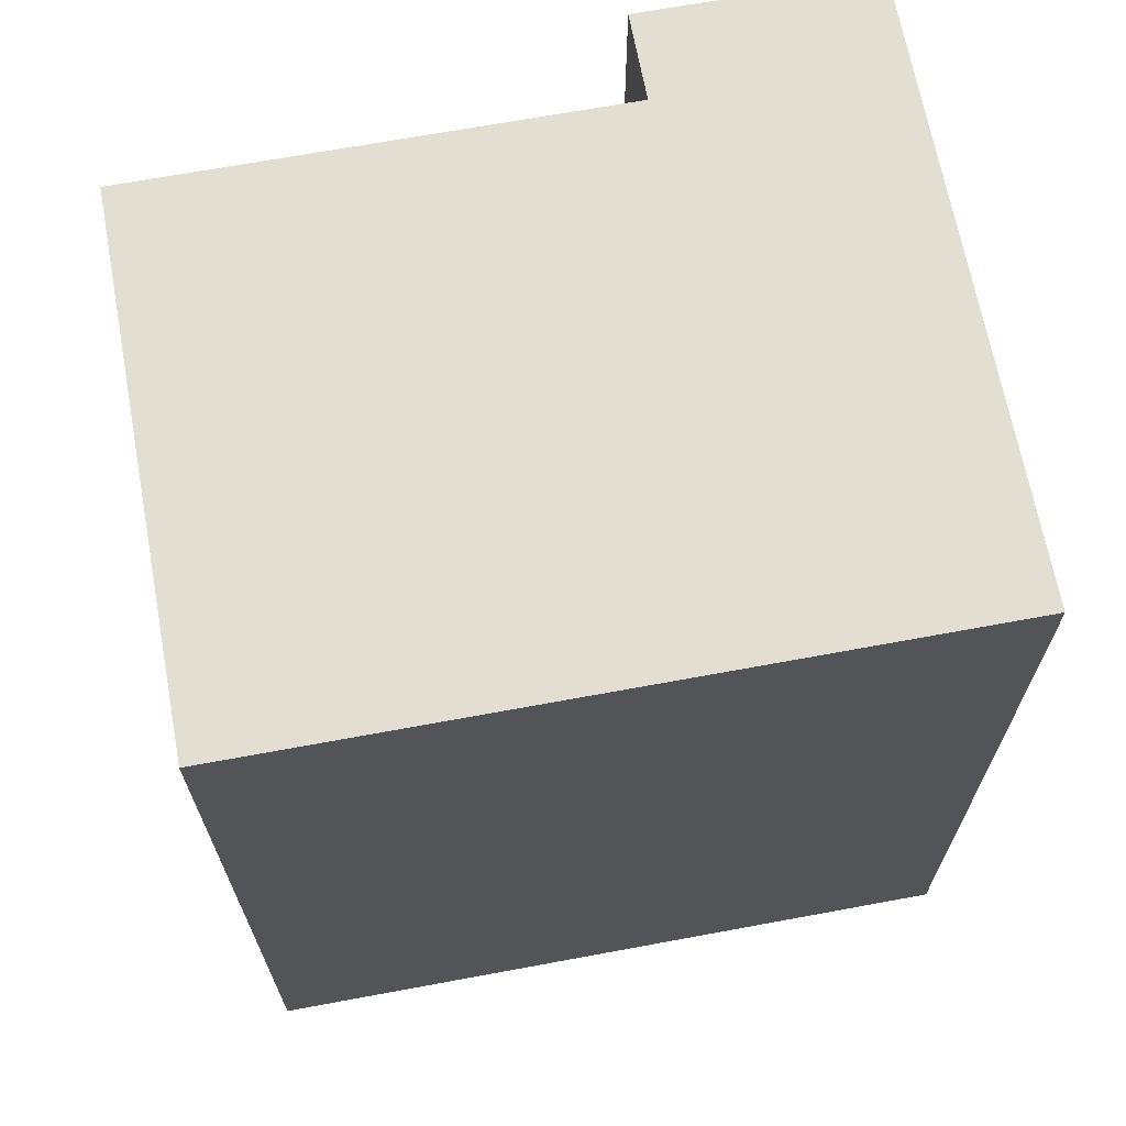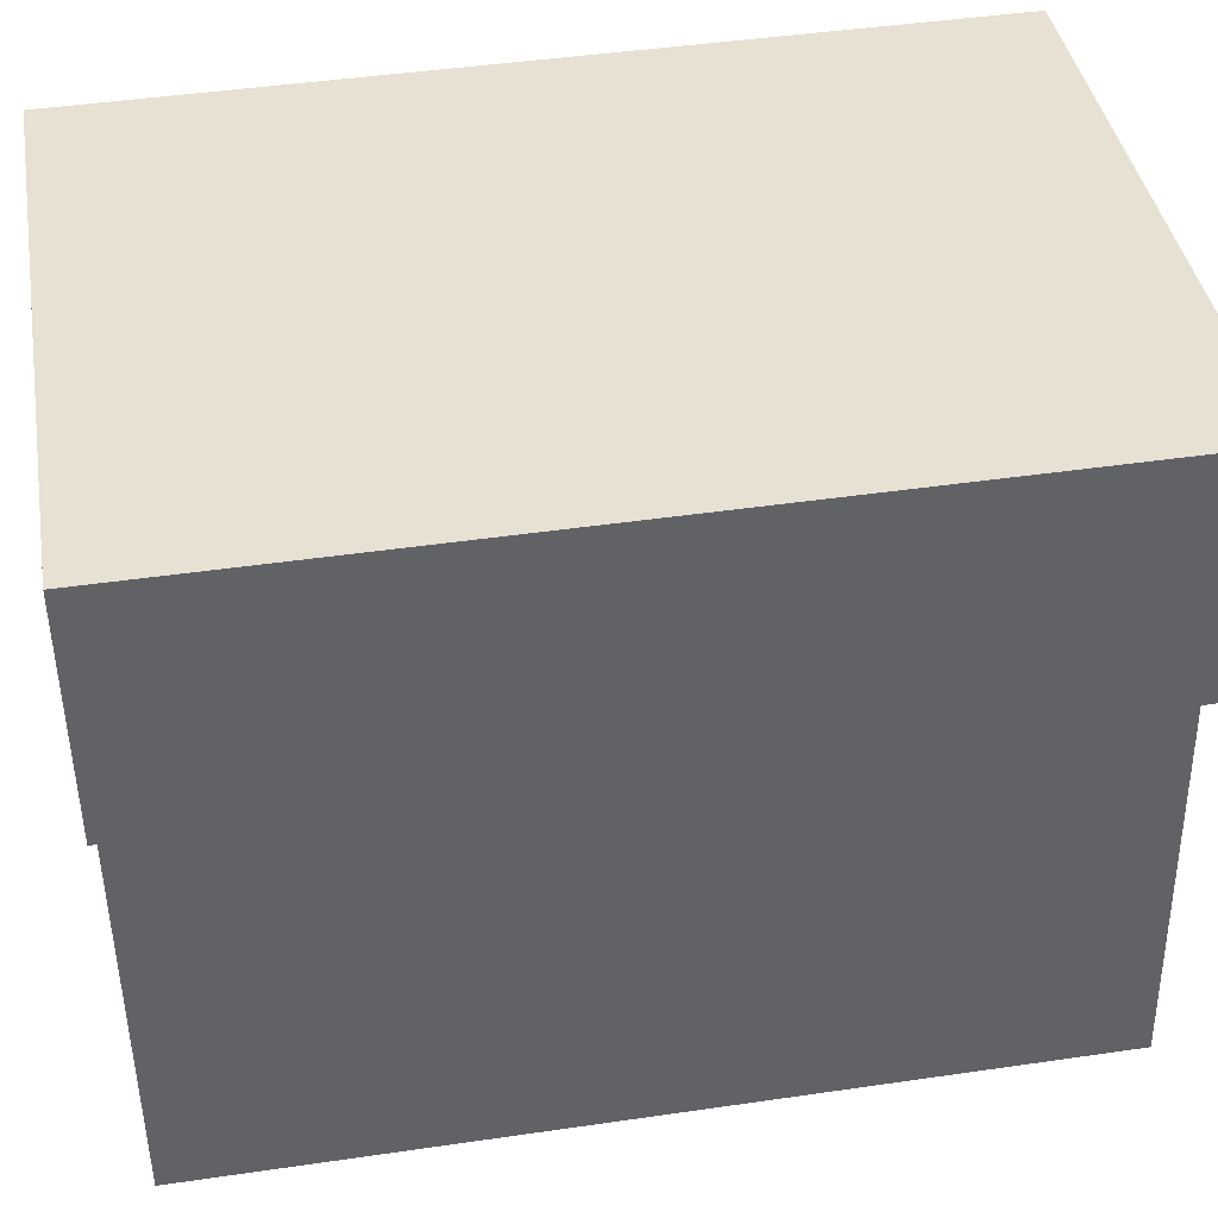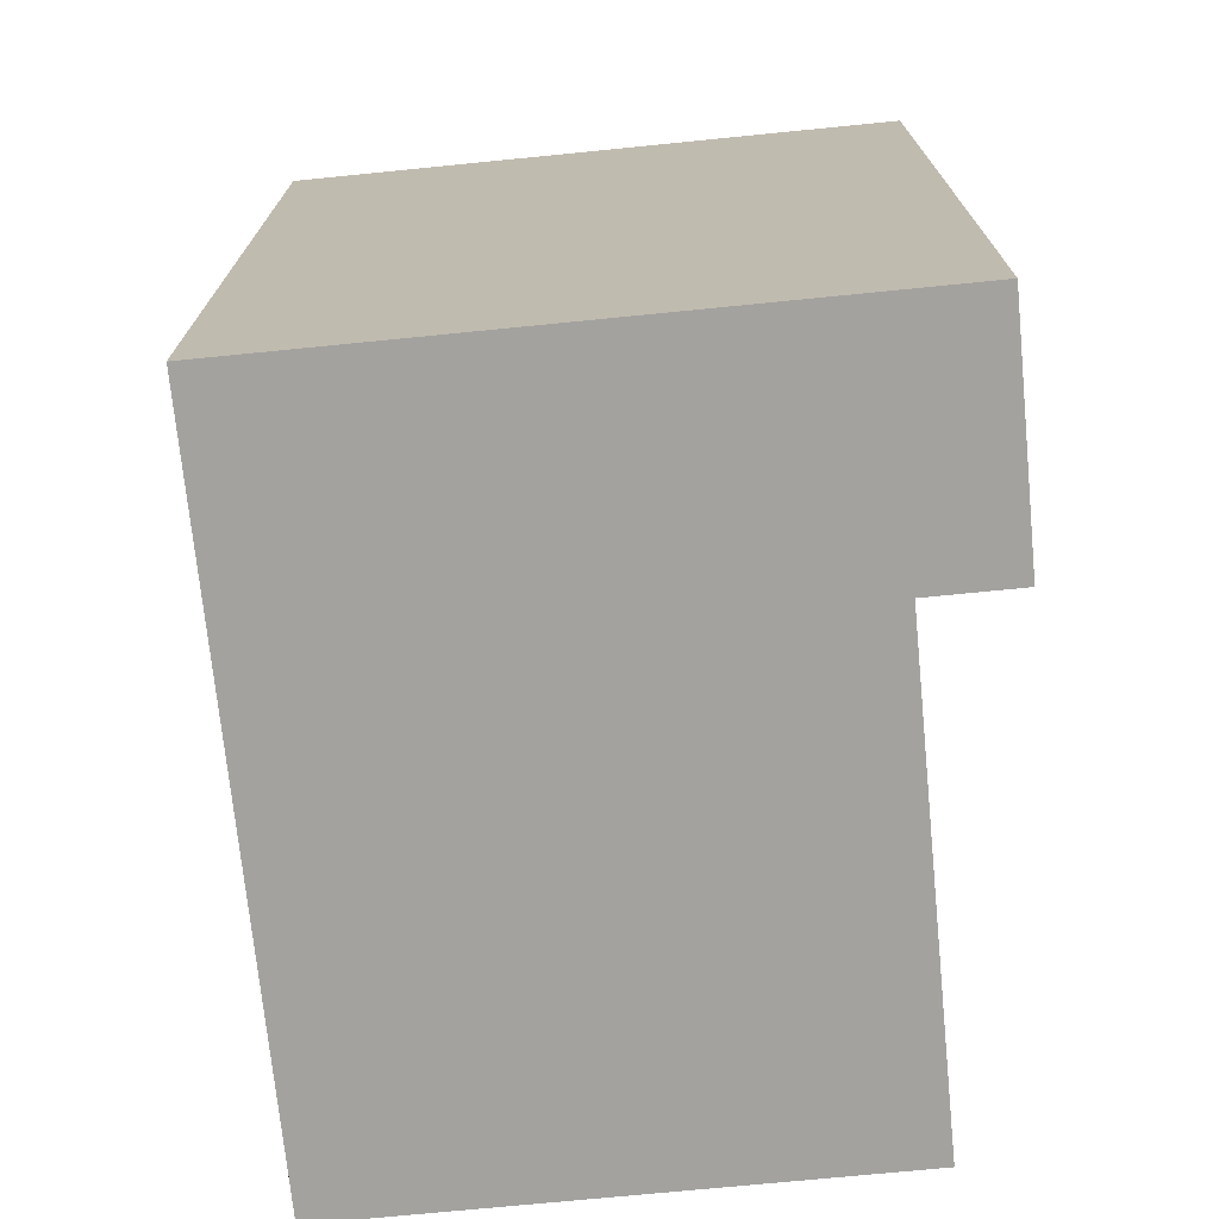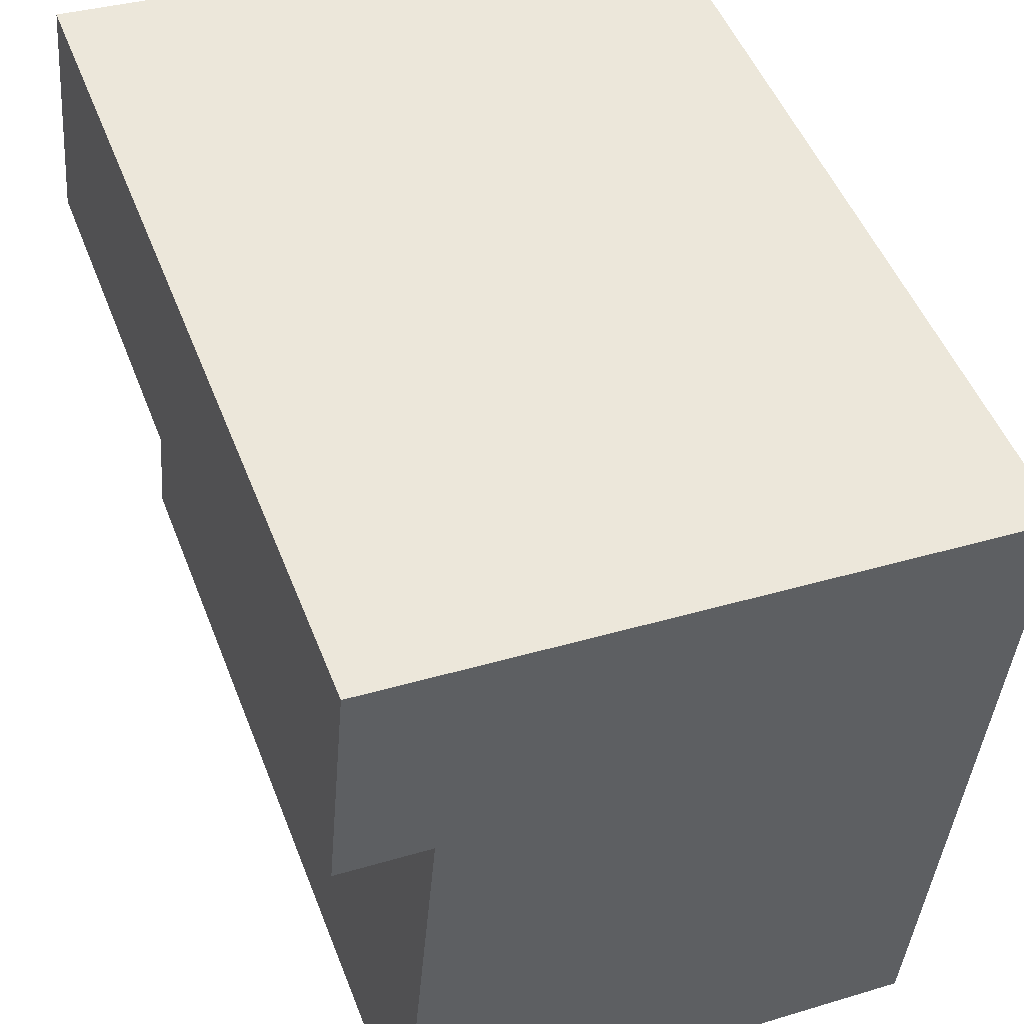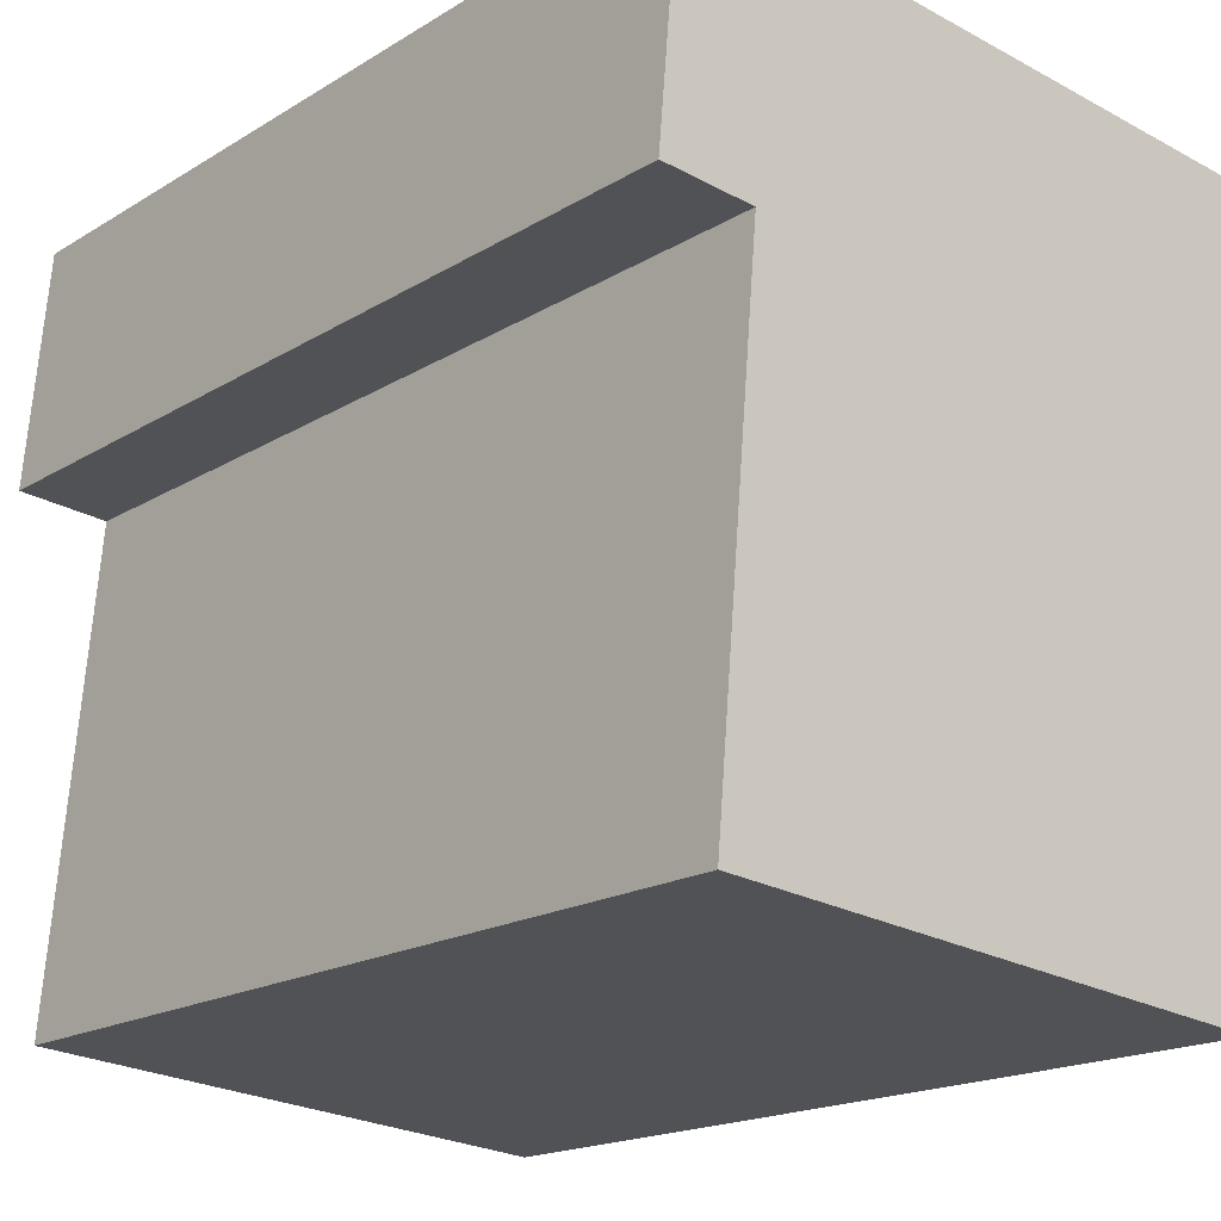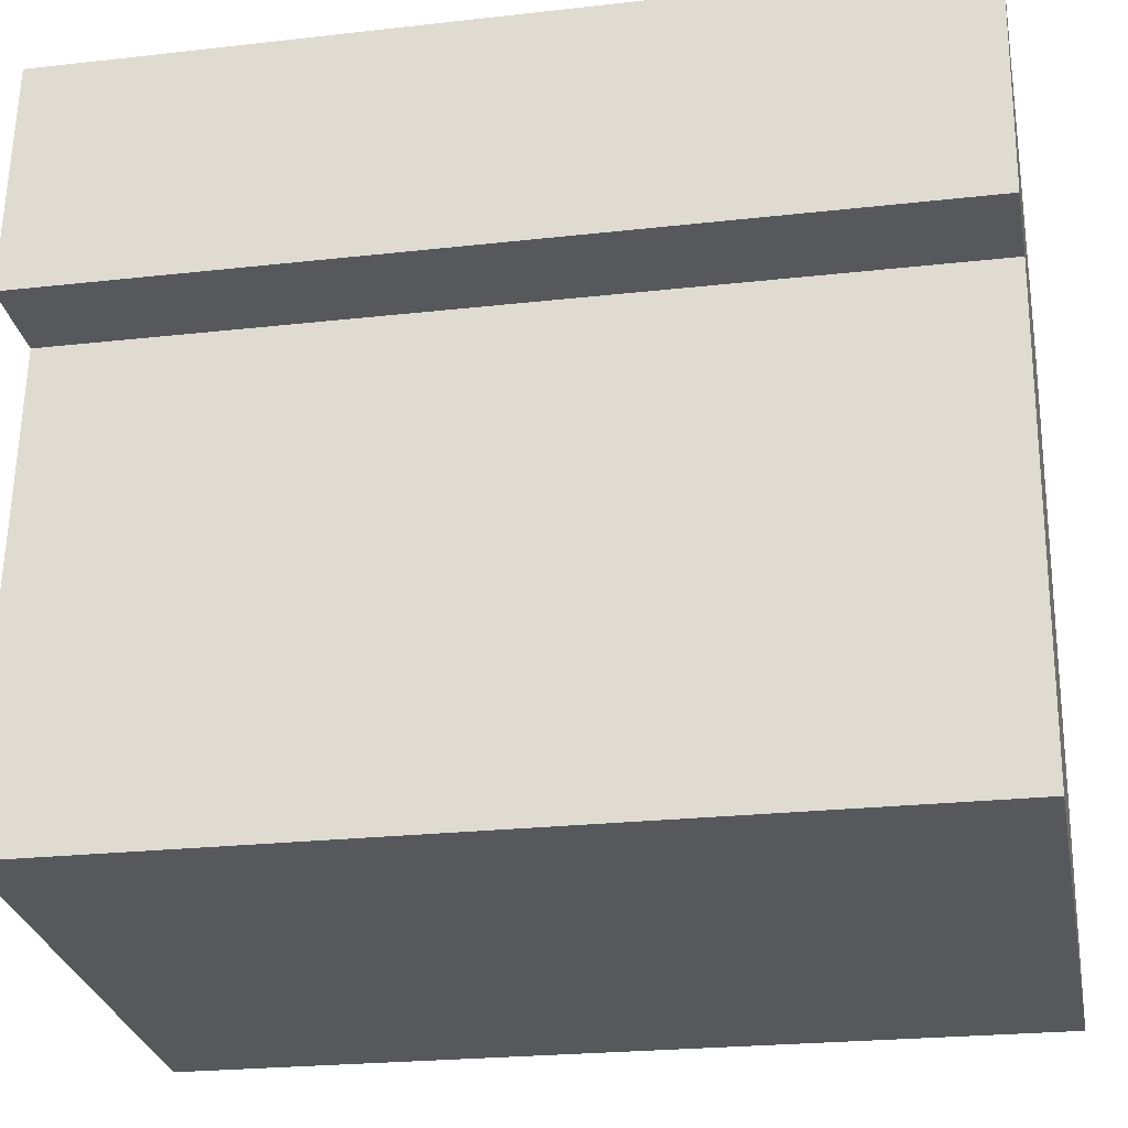
<metadata>
{"format":"obj","ext":"obj","renderer":"f3d","projection":"perspective","resolution":1024,"background":"white","views":[{"elev":67.5,"azim":-105.6,"up":"+Y"},{"elev":44.9,"azim":80.4,"up":"+Z"},{"elev":-72.5,"azim":0.6,"up":"+Y"},{"elev":49.9,"azim":159.2,"up":"+Z"},{"elev":-17.9,"azim":139.7,"up":"+Z"},{"elev":-23.3,"azim":100.9,"up":"+Z"}]}
</metadata>
<code>
v  0.5179 3.576e-16 -5.841
v  13.24 -7.19e-17 1.174
v  0 0 0
v  1.576 1.088e-15 -17.77
v  15.48 -8.405e-17 1.373
v  13.76 2.858e-16 -4.667
v  14.82 1.017e-15 -16.6
v  16 2.736e-16 -4.468
v  1.576 21.39 -17.77
v  13.76 21.39 -4.667
v  14.82 21.39 -16.61
v  0.5184 21.39 -5.842
v  15.48 21.39 1.372
v  13.24 21.39 1.174
v  0.000455 21.39 -0.0006764
v  16 21.39 -4.469
g defaultobject
f 1 2 3
f 2 1 4
f 2 4 5
f 5 4 6
f 6 4 7
f 8 5 6
f 9 10 11
f 10 9 12
f 10 12 13
f 13 12 14
f 14 12 15
f 13 16 10
f 13 2 5
f 2 13 3
f 3 13 14
f 3 14 15
f 4 12 9
f 12 4 15
f 15 4 3
f 3 4 1
f 10 8 6
f 8 10 16
f 8 13 5
f 13 8 16
f 9 7 4
f 7 9 11
f 7 10 6
f 10 7 11

</code>
